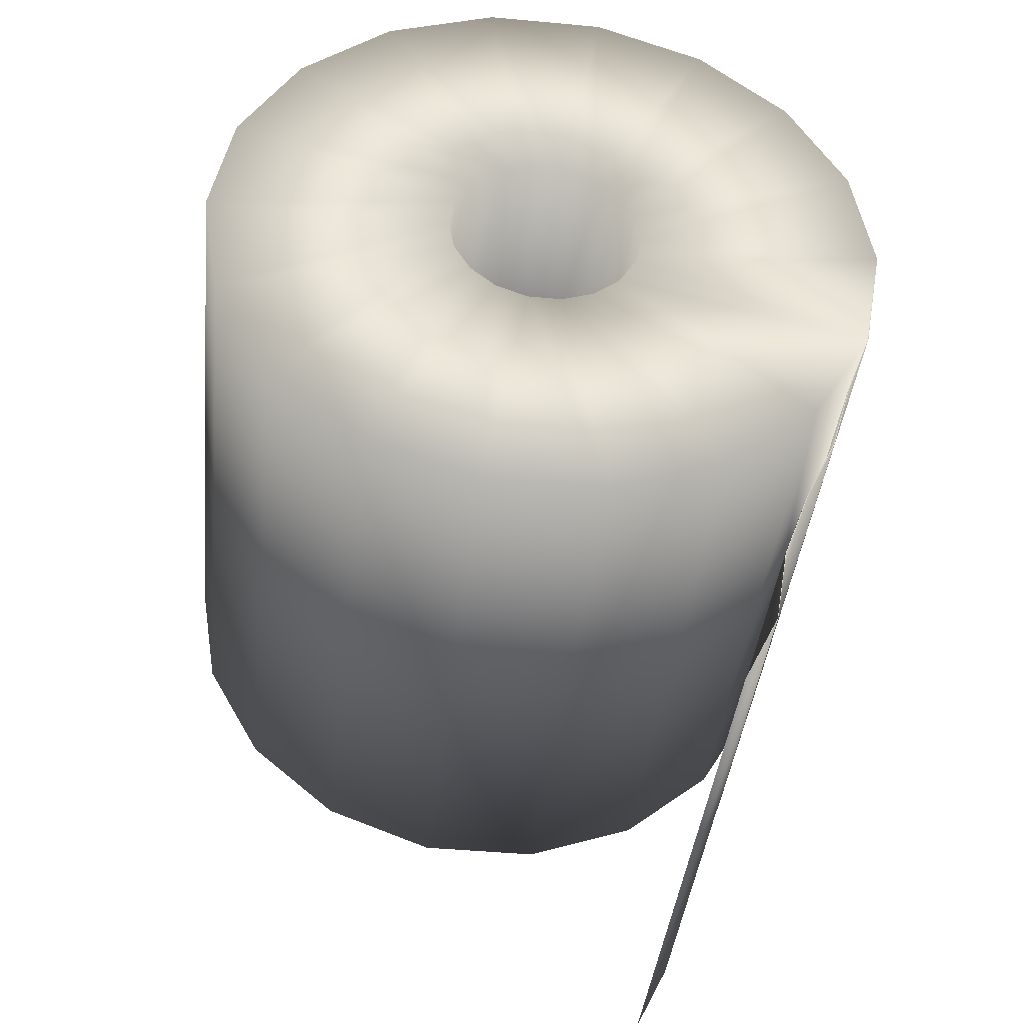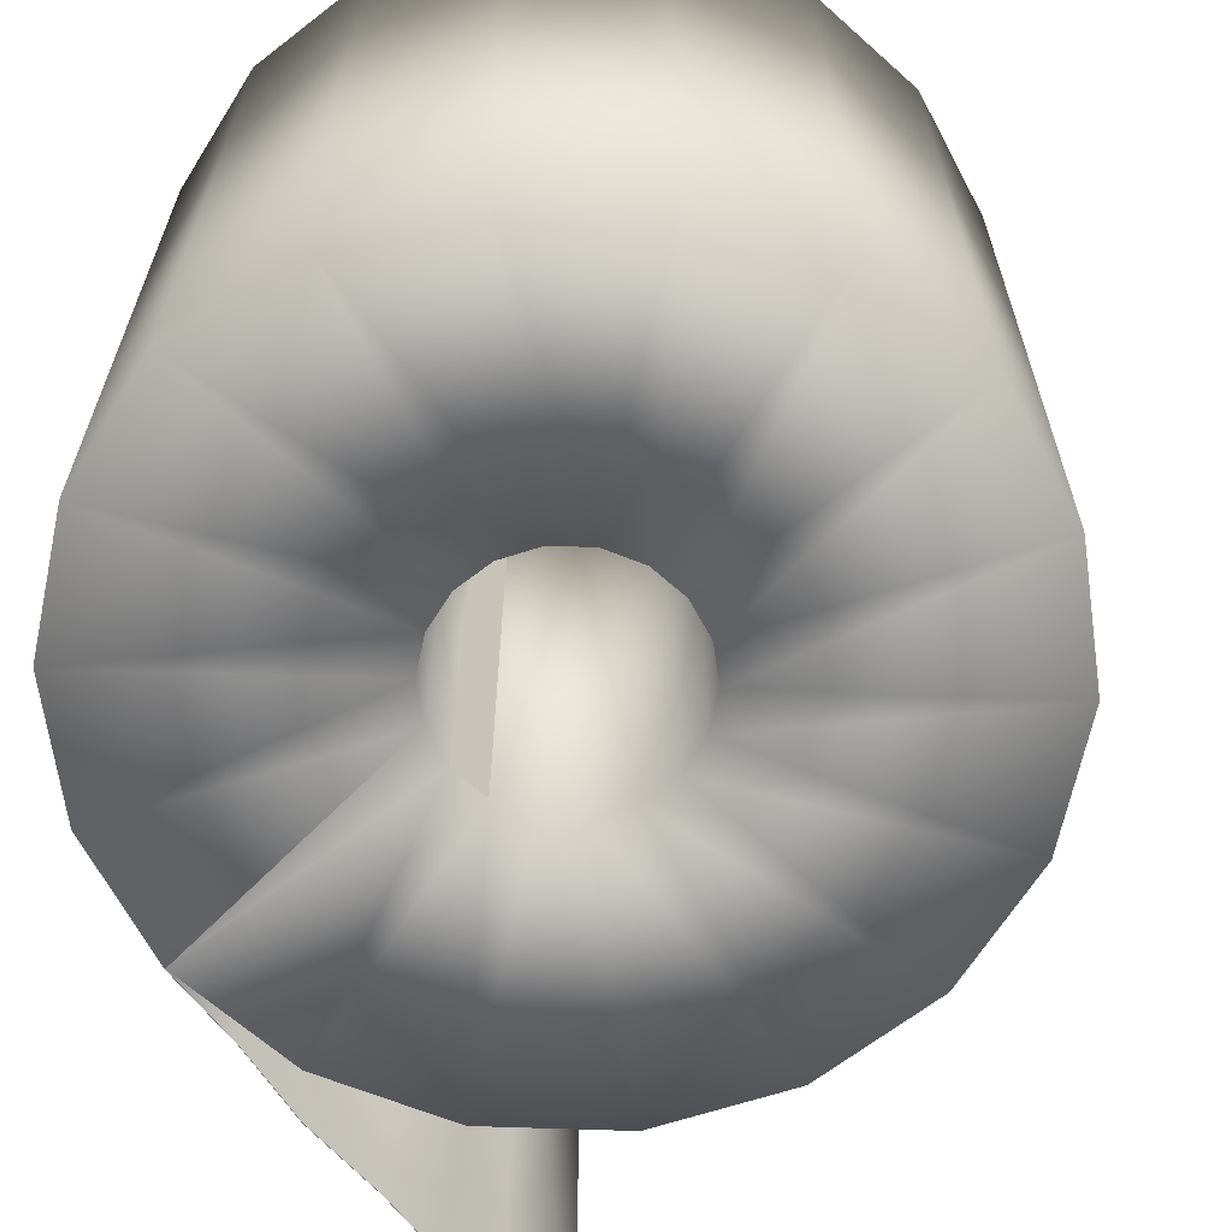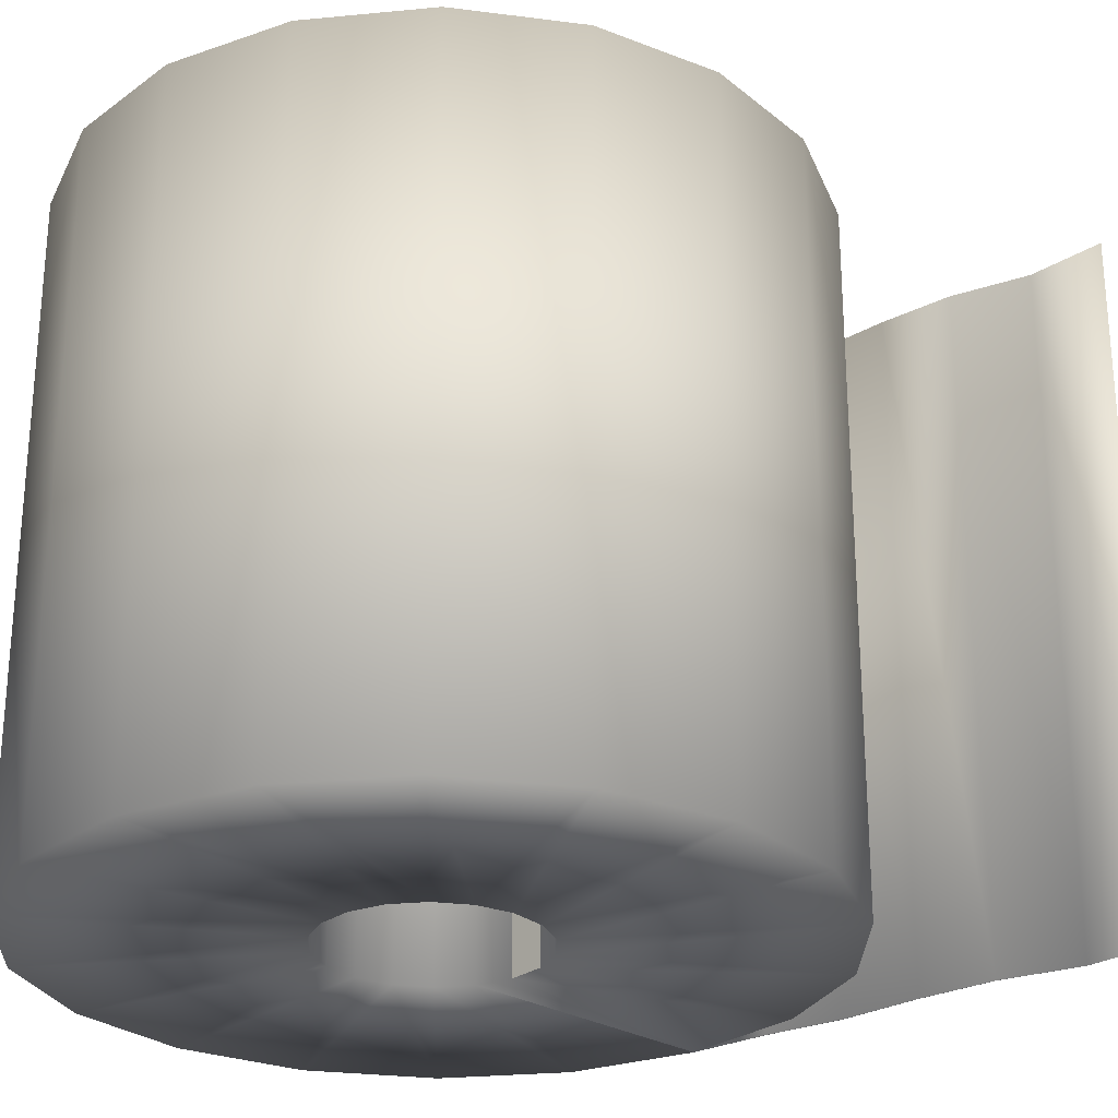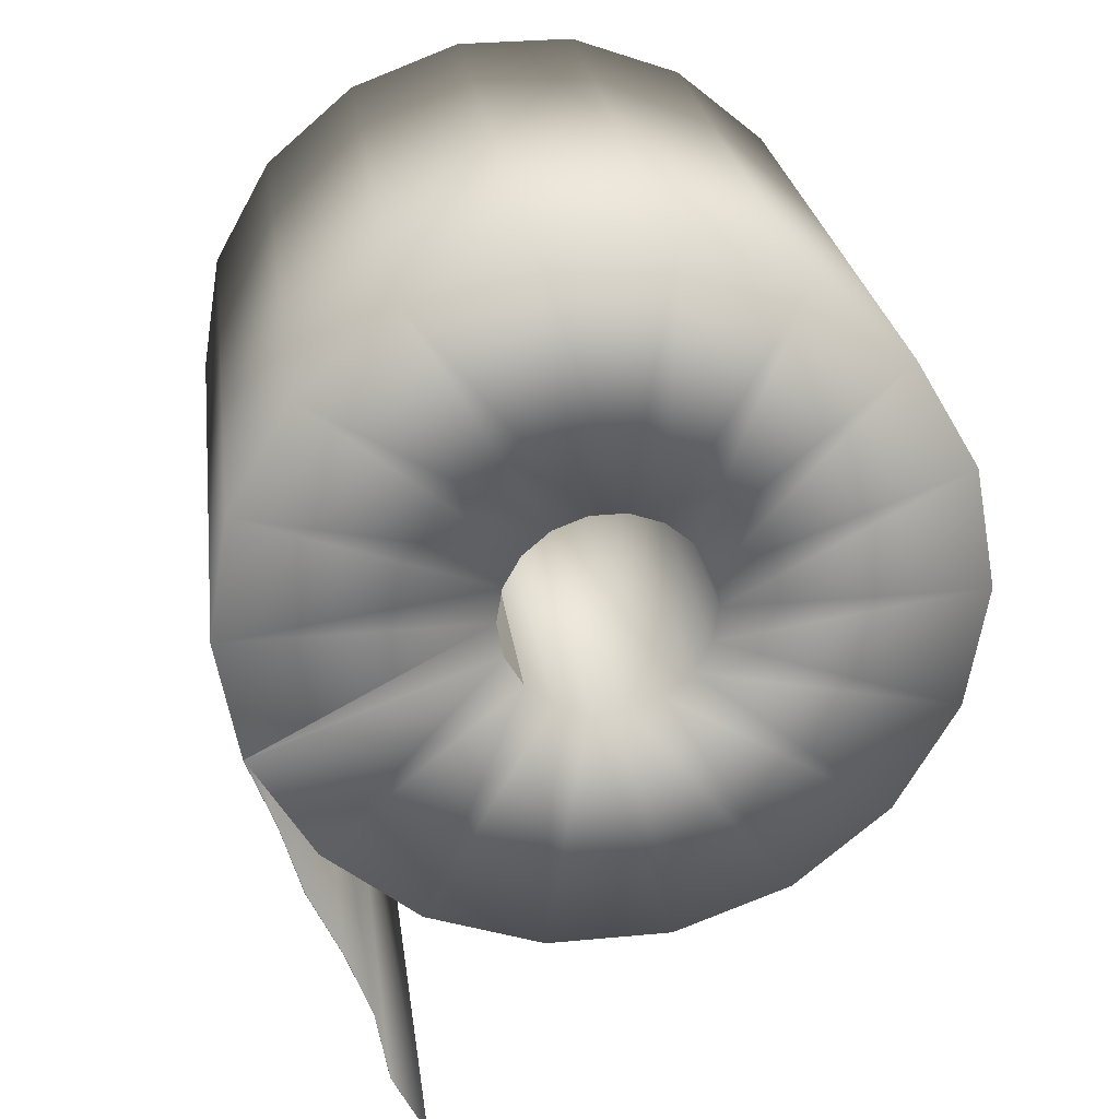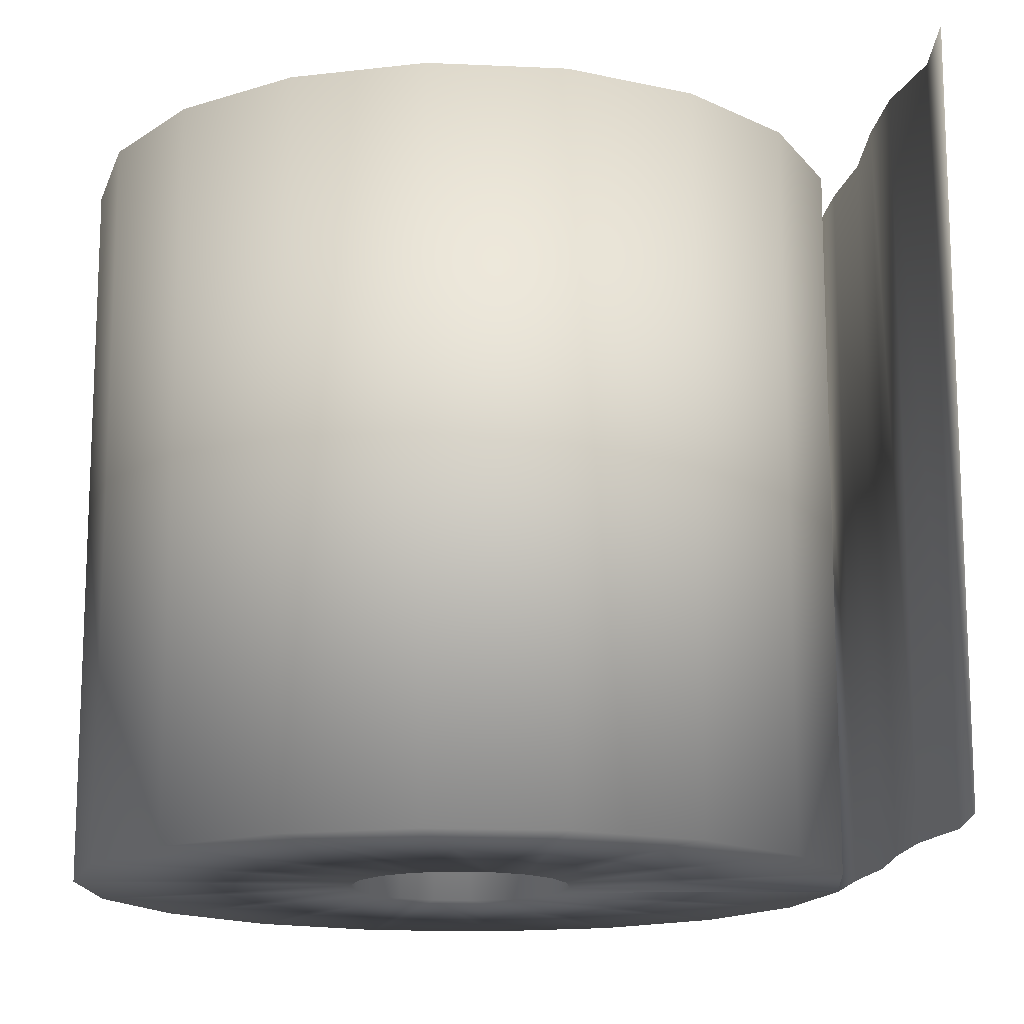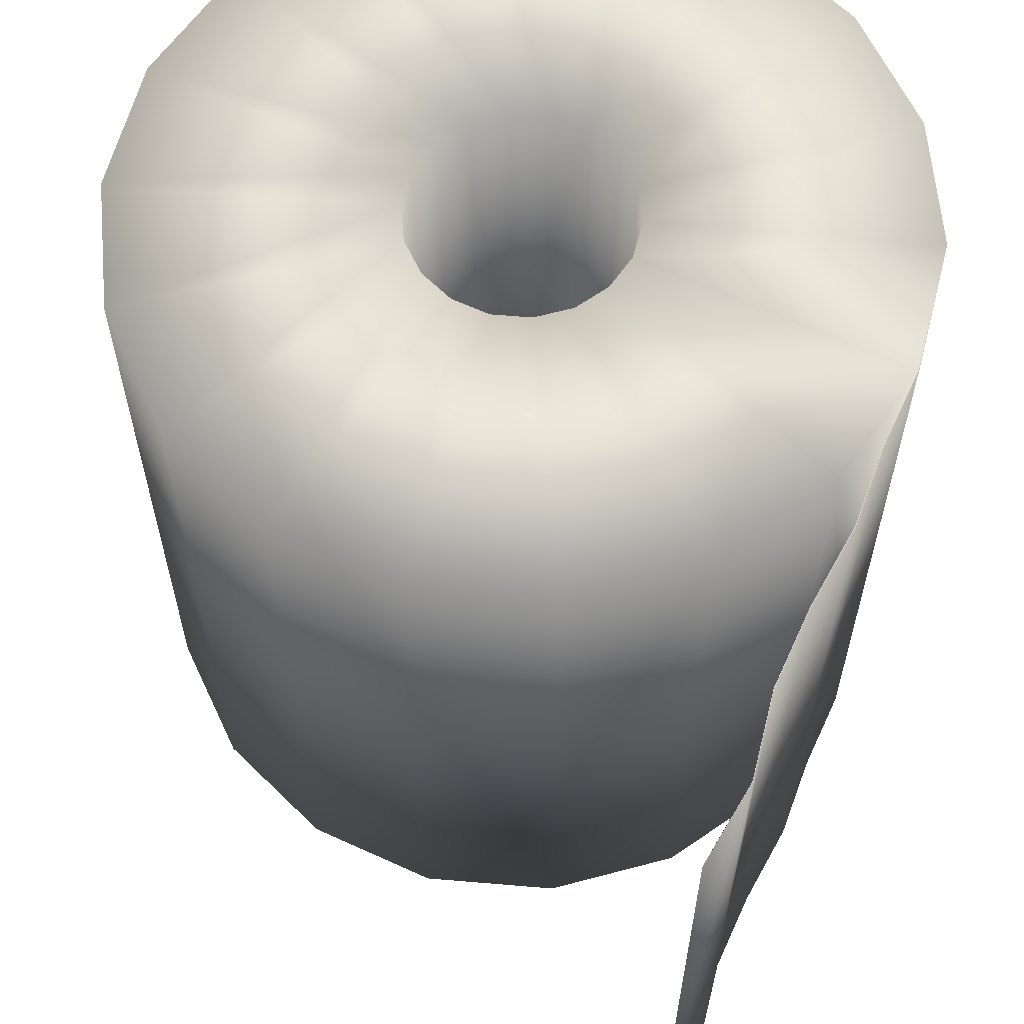
<metadata>
{"format":"obj","ext":"obj","renderer":"f3d","projection":"perspective","resolution":1024,"background":"white","views":[{"elev":-40.0,"azim":-6.0,"up":"+Y"},{"elev":-65.4,"azim":-162.6,"up":"+Z"},{"elev":-26.9,"azim":-72.0,"up":"+Z"},{"elev":26.3,"azim":172.4,"up":"+Y"},{"elev":-15.2,"azim":-26.3,"up":"+Z"},{"elev":62.5,"azim":4.3,"up":"+Z"}]}
</metadata>
<code>
g default
v -3.6 1.364 9.533
v -3.6 1.364 9.27
v -3.607 1.352 9.27
v -3.607 1.352 9.533
v -3.506 1.329 9.27
v -3.506 1.329 9.27
v -3.531 1.287 9.27
v -3.506 1.329 9.533
v -3.531 1.287 9.533
v -3.506 1.329 9.533
v -3.618 1.343 9.27
v -3.618 1.343 9.533
v -3.569 1.256 9.27
v -3.569 1.256 9.533
v -3.631 1.339 9.27
v -3.631 1.339 9.533
v -3.615 1.24 9.27
v -3.615 1.24 9.533
v -3.645 1.339 9.27
v -3.645 1.339 9.533
v -3.663 1.241 9.27
v -3.663 1.241 9.533
v -3.658 1.344 9.27
v -3.658 1.344 9.533
v -3.709 1.258 9.27
v -3.709 1.258 9.533
v -3.668 1.353 9.27
v -3.668 1.353 9.533
v -3.746 1.289 9.27
v -3.746 1.289 9.533
v -3.675 1.365 9.27
v -3.675 1.365 9.533
v -3.77 1.332 9.27
v -3.77 1.332 9.533
v -3.677 1.379 9.27
v -3.677 1.379 9.533
v -3.778 1.38 9.27
v -3.778 1.38 9.533
v -3.675 1.392 9.27
v -3.675 1.392 9.533
v -3.769 1.428 9.27
v -3.769 1.428 9.533
v -3.668 1.404 9.27
v -3.668 1.404 9.533
v -3.744 1.47 9.27
v -3.744 1.47 9.533
v -3.657 1.413 9.27
v -3.657 1.413 9.533
v -3.706 1.5 9.27
v -3.706 1.5 9.533
v -3.644 1.418 9.27
v -3.644 1.418 9.533
v -3.66 1.517 9.27
v -3.66 1.517 9.533
v -3.63 1.418 9.27
v -3.63 1.418 9.533
v -3.612 1.516 9.27
v -3.612 1.516 9.533
v -3.617 1.413 9.27
v -3.617 1.413 9.533
v -3.566 1.499 9.27
v -3.566 1.499 9.533
v -3.606 1.404 9.27
v -3.606 1.404 9.533
v -3.529 1.467 9.27
v -3.529 1.467 9.533
v -3.6 1.392 9.27
v -3.6 1.392 9.533
v -3.505 1.425 9.27
v -3.505 1.425 9.533
v -3.597 1.378 9.27
v -3.597 1.378 9.533
v -3.497 1.377 9.27
v -3.497 1.377 9.533
v -3.506 1.329 9.27
v -3.506 1.329 9.533
v -3.568 1.155 9.27
v -3.568 1.155 9.27
v -3.568 1.155 9.533
v -3.568 1.155 9.533
v -3.525 1.271 9.27
v -3.538 1.242 9.27
v -3.539 1.242 9.27
v -3.526 1.271 9.27
v -3.525 1.271 9.533
v -3.538 1.242 9.533
v -3.526 1.271 9.533
v -3.539 1.242 9.533
v -3.554 1.183 9.27
v -3.554 1.183 9.27
v -3.549 1.214 9.27
v -3.549 1.214 9.27
v -3.517 1.3 9.27
v -3.517 1.3 9.27
v -3.554 1.183 9.533
v -3.549 1.214 9.533
v -3.517 1.3 9.533
v -3.554 1.183 9.533
v -3.549 1.214 9.533
v -3.517 1.3 9.533
v -3.555 1.183 9.533
v -3.549 1.214 9.533
g tp:Tube002
f 1 2 3 4
f 2 5 6 7 3
f 6 8 9 7
f 8 10 1 4 9
f 4 3 11 12
f 3 7 13 11
f 7 9 14 13
f 9 4 12 14
f 12 11 15 16
f 11 13 17 15
f 13 14 18 17
f 14 12 16 18
f 16 15 19 20
f 15 17 21 19
f 17 18 22 21
f 18 16 20 22
f 20 19 23 24
f 19 21 25 23
f 21 22 26 25
f 22 20 24 26
f 24 23 27 28
f 23 25 29 27
f 25 26 30 29
f 26 24 28 30
f 28 27 31 32
f 27 29 33 31
f 29 30 34 33
f 30 28 32 34
f 32 31 35 36
f 31 33 37 35
f 33 34 38 37
f 34 32 36 38
f 36 35 39 40
f 35 37 41 39
f 37 38 42 41
f 38 36 40 42
f 40 39 43 44
f 39 41 45 43
f 41 42 46 45
f 42 40 44 46
f 44 43 47 48
f 43 45 49 47
f 45 46 50 49
f 46 44 48 50
f 48 47 51 52
f 47 49 53 51
f 49 50 54 53
f 50 48 52 54
f 52 51 55 56
f 51 53 57 55
f 53 54 58 57
f 54 52 56 58
f 56 55 59 60
f 55 57 61 59
f 57 58 62 61
f 58 56 60 62
f 60 59 63 64
f 59 61 65 63
f 61 62 66 65
f 62 60 64 66
f 64 63 67 68
f 63 65 69 67
f 65 66 70 69
f 66 64 68 70
f 68 67 71 72
f 67 69 73 71
f 69 70 74 73
f 70 68 72 74
f 72 71 2 1
f 71 73 75 5 2
f 73 74 76 75
f 74 72 1 10 76
f 5 75 6
f 10 8 76
f 77 78 79 80
f 81 82 83 84
f 85 86 82 81
f 87 88 86 85
f 89 78 77 90
f 91 89 90 92
f 82 91 92 83
f 93 6 75 94
f 84 93 94 81
f 95 79 78 89
f 96 95 89 91
f 86 96 91 82
f 94 75 76 97
f 81 94 97 85
f 98 80 79 95
f 99 98 95 96
f 88 99 96 86
f 97 76 8 100
f 85 97 100 87
f 87 84 83 88
f 101 90 77 80
f 102 92 90 101
f 88 83 92 102
f 93 100 8 6
f 84 87 100 93

</code>
